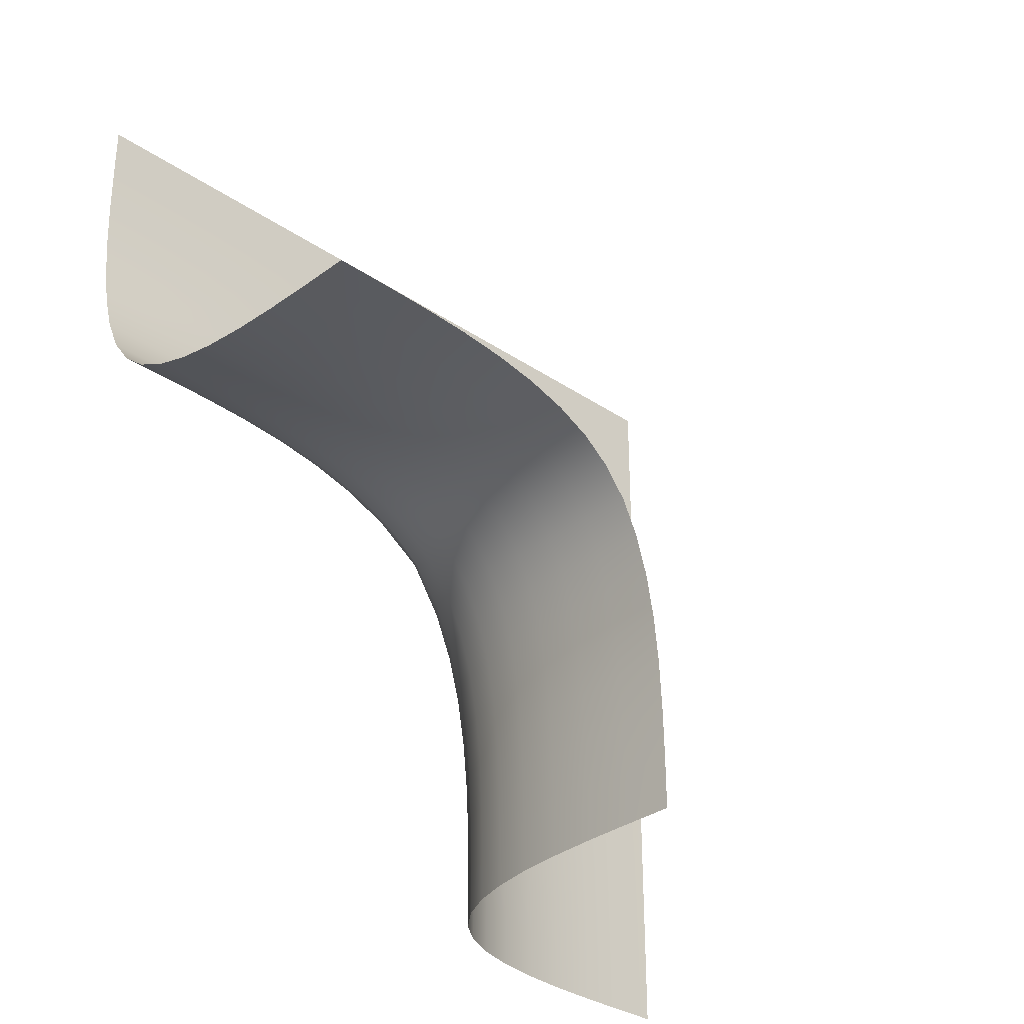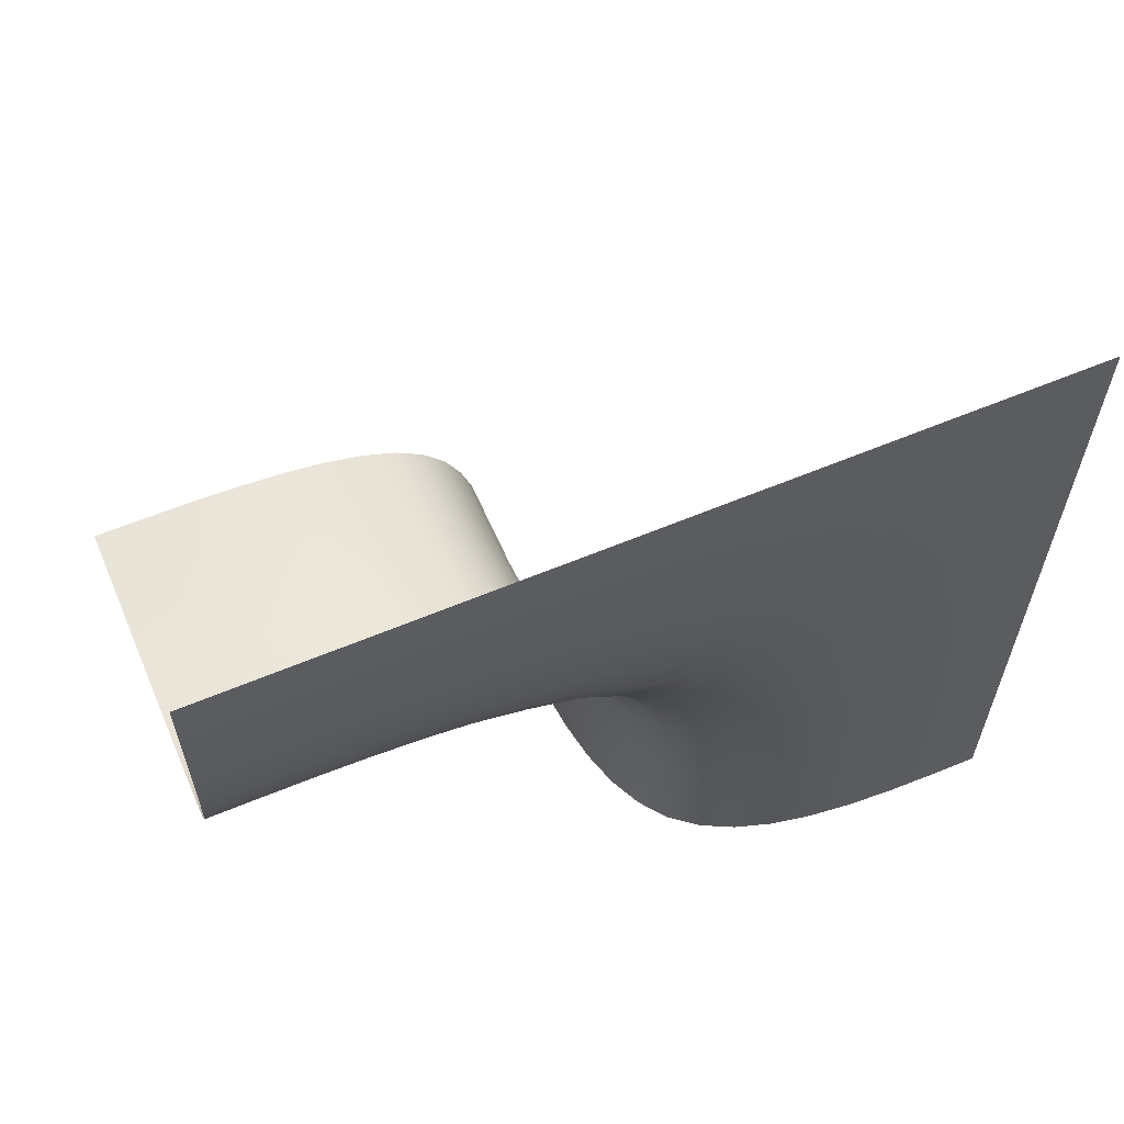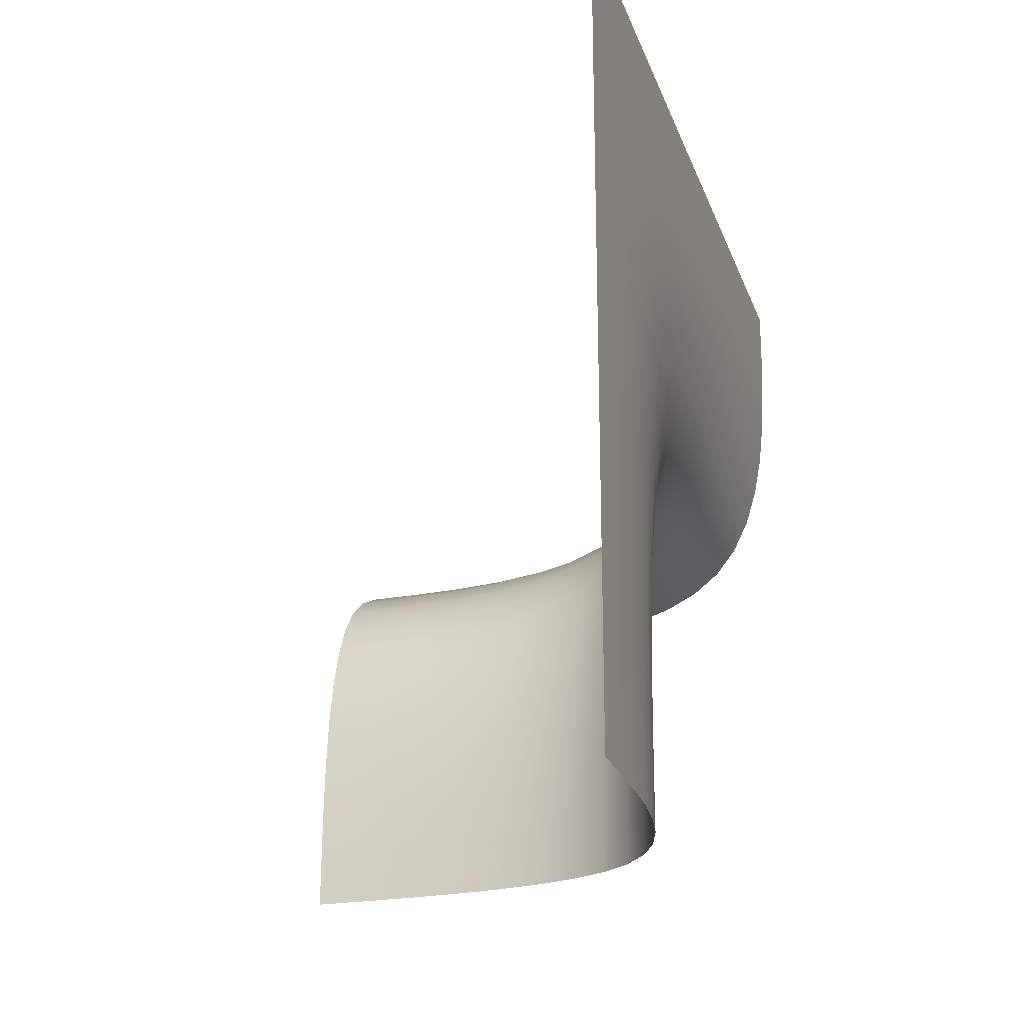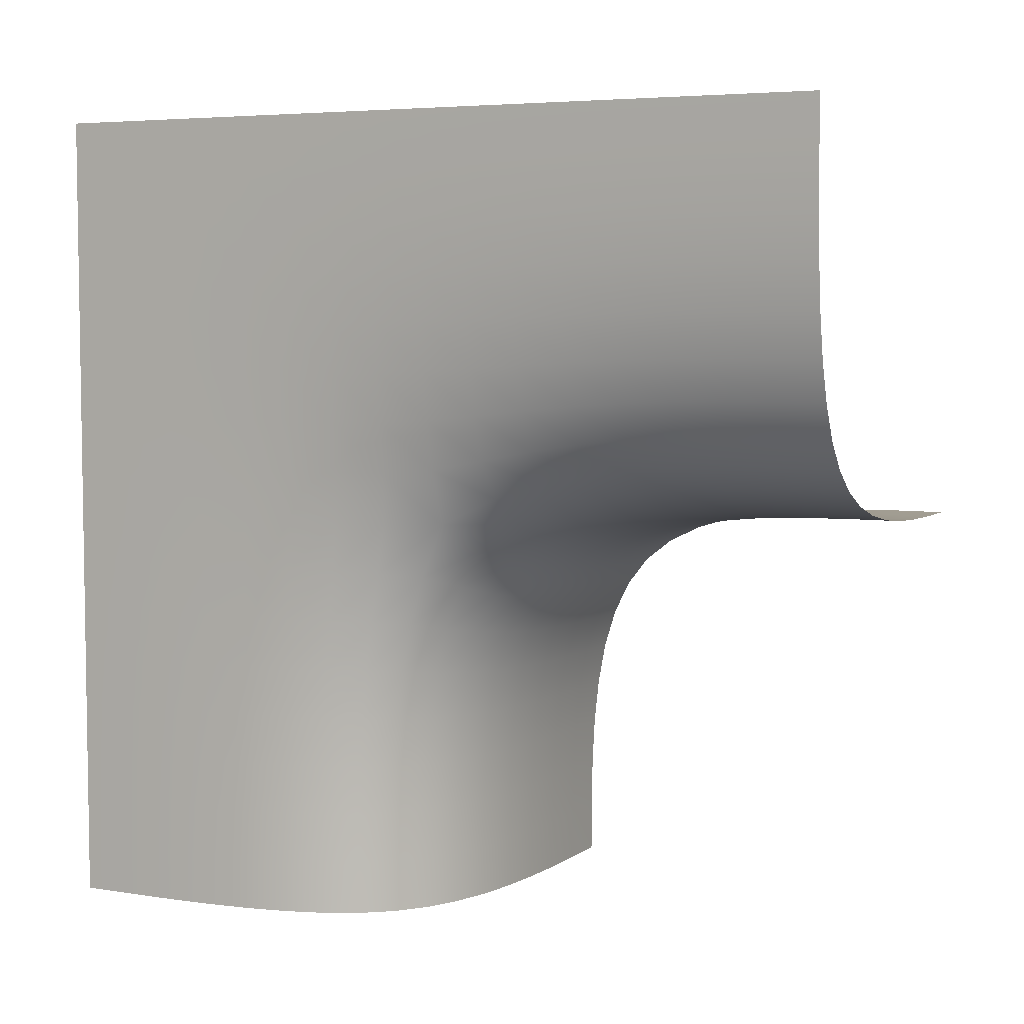
<metadata>
{"format":"obj","ext":"obj","renderer":"f3d","projection":"perspective","resolution":1024,"background":"white","views":[{"elev":-31.8,"azim":46.2,"up":"+Z"},{"elev":61.8,"azim":-113.0,"up":"+Y"},{"elev":-23.3,"azim":-162.9,"up":"+Z"},{"elev":5.4,"azim":-63.1,"up":"+Z"}]}
</metadata>
<code>
o 4
v 0.12 -0 0
v 0.1667 0.1667 -1
v 0 1 0
v 0 1 -1
v 0.1667 -1 0.1667
v -0 -0 1
v 0 1 1
v -1e-06 -1 1
v 1 -0.1667 -0.1667
v 1 -1e-06 -1
v 1 -1 0
v 0.000193 0.8751 0
v 0.001545 0.7504 0
v 0.005215 0.6265 0
v 0.01236 0.5035 0
v 0.02431 0.3816 0
v 0.04308 0.2602 0
v 0.07148 0.1376 0
v 0.1384 0.06691 -0.1376
v 0.1494 0.1063 -0.2602
v 0.1569 0.1325 -0.3816
v 0.1617 0.1493 -0.5035
v 0.1646 0.1593 -0.6265
v 0.166 0.1645 -0.7504
v 0.1666 0.1664 -0.8751
v 0.1117 0.2367 -1
v 0.07031 0.3203 -1
v 0.04069 0.4157 -1
v 0.02083 0.5208 -1
v 0.008789 0.6338 -1
v 0.002604 0.7526 -1
v 0.000326 0.8753 -1
v 0 1 -0.875
v 0 1 -0.75
v 0 1 -0.625
v 0 1 -0.5
v 0 1 -0.375
v 0 1 -0.25
v 0 1 -0.125
v 0.1384 -0.1376 0.06691
v 0.1494 -0.2602 0.1063
v 0.1569 -0.3816 0.1325
v 0.1617 -0.5035 0.1493
v 0.1646 -0.6265 0.1593
v 0.166 -0.7504 0.1645
v 0.1666 -0.8751 0.1664
v 0 0.875 1
v 0 0.75 1
v 0 0.625 1
v 0 0.5 1
v 0 0.375 1
v -0 0.25 1
v -0 0.125 1
v -0 -0.125 1
v -0 -0.25 1
v -0 -0.375 1
v -0 -0.5 1
v -0 -0.625 1
v -1e-06 -0.75 1
v -1e-06 -0.875 1
v 0.07148 -0 0.1376
v 0.04308 -0 0.2602
v 0.02431 -0 0.3816
v 0.01236 -0 0.5035
v 0.005215 -0 0.6265
v 0.001545 -0 0.7504
v 0.000193 0 0.8751
v 0.000325 -1 0.8753
v 0.002603 -1 0.7526
v 0.008788 -1 0.6338
v 0.02083 -1 0.5208
v 0.04069 -1 0.4157
v 0.07031 -1 0.3203
v 0.1117 -1 0.2367
v 0 1 0.125
v 0 1 0.25
v 0 1 0.375
v 0 1 0.5
v 0 1 0.625
v 0 1 0.75
v 0 1 0.875
v 1 -0.1117 -0.2367
v 1 -0.07031 -0.3203
v 1 -0.04069 -0.4157
v 1 -0.02083 -0.5208
v 1 -0.00879 -0.6338
v 1 -0.002605 -0.7526
v 1 -0.000326 -0.8753
v 1 -0.2367 -0.1117
v 1 -0.3203 -0.07031
v 1 -0.4157 -0.04069
v 1 -0.5208 -0.02083
v 1 -0.6338 -0.008789
v 1 -0.7526 -0.002604
v 1 -0.8753 -0.000325
v 0.2091 -0.06691 -0.06691
v 0.3033 -0.1063 -0.1063
v 0.4059 -0.1325 -0.1325
v 0.5158 -0.1493 -0.1493
v 0.6317 -0.1593 -0.1593
v 0.752 -0.1645 -0.1645
v 0.8752 -0.1664 -0.1664
v 0.8753 0.000325 -1
v 0.7526 0.002604 -1
v 0.6338 0.008789 -1
v 0.5208 0.02083 -1
v 0.4157 0.04069 -1
v 0.3203 0.07031 -1
v 0.2367 0.1117 -1
v 0.8753 -1 0.000326
v 0.7526 -1 0.002604
v 0.6338 -1 0.008789
v 0.5208 -1 0.02083
v 0.4157 -1 0.04069
v 0.3203 -1 0.07031
v 0.2367 -1 0.1117
v 0.08608 0.1627 -0.1278
v 0.09592 0.189 -0.2535
v 0.1027 0.2089 -0.3777
v 0.1071 0.2224 -0.5015
v 0.1097 0.2307 -0.6256
v 0.1111 0.2349 -0.7502
v 0.1116 0.2364 -0.875
v 0.05174 0.2727 -0.1256
v 0.05839 0.2874 -0.2509
v 0.06332 0.3002 -0.3758
v 0.06672 0.3099 -0.5004
v 0.0688 0.3159 -0.6252
v 0.06986 0.319 -0.7501
v 0.07026 0.3201 -0.875
v 0.0291 0.388 -0.1251
v 0.03303 0.3956 -0.2501
v 0.03611 0.403 -0.3751
v 0.03833 0.4091 -0.5001
v 0.03969 0.4129 -0.625
v 0.0404 0.4149 -0.75
v 0.04065 0.4156 -0.875
v 0.01478 0.5066 -0.125
v 0.01681 0.5104 -0.25
v 0.01842 0.5142 -0.375
v 0.01958 0.5174 -0.5
v 0.02031 0.5194 -0.625
v 0.02068 0.5204 -0.75
v 0.02081 0.5208 -0.875
v 0.006235 0.6278 -0.125
v 0.00709 0.6294 -0.25
v 0.007769 0.631 -0.375
v 0.008262 0.6323 -0.5
v 0.008567 0.6332 -0.625
v 0.008723 0.6336 -0.75
v 0.008781 0.6338 -0.875
v 0.001848 0.7508 -0.125
v 0.002101 0.7513 -0.25
v 0.002302 0.7518 -0.375
v 0.002448 0.7522 -0.5
v 0.002538 0.7524 -0.625
v 0.002585 0.7526 -0.75
v 0.002602 0.7526 -0.875
v 0.000231 0.8751 -0.125
v 0.000263 0.8752 -0.25
v 0.000288 0.8752 -0.375
v 0.000306 0.8753 -0.5
v 0.000318 0.8753 -0.625
v 0.000323 0.8753 -0.75
v 0.000325 0.8753 -0.875
v 0.2366 0.1114 -0.8751
v 0.2361 0.1092 -0.7508
v 0.2347 0.1035 -0.6278
v 0.2321 0.09229 -0.5066
v 0.2277 0.07356 -0.388
v 0.2215 0.04418 -0.2727
v 0.2139 -0 -0.1627
v 0.3203 0.06999 -0.8752
v 0.3199 0.06776 -0.7513
v 0.3188 0.06171 -0.6294
v 0.3167 0.04991 -0.5104
v 0.3134 0.03029 -0.3956
v 0.3093 -0 -0.2874
v 0.3052 -0.04418 -0.189
v 0.4157 0.04036 -0.8752
v 0.4154 0.03809 -0.7518
v 0.4147 0.03192 -0.631
v 0.4133 0.01991 -0.5142
v 0.4112 -0 -0.403
v 0.4088 -0.03029 -0.3002
v 0.4068 -0.07356 -0.2089
v 0.5208 0.02051 -0.8753
v 0.5207 0.01823 -0.7522
v 0.5203 0.01204 -0.6323
v 0.5196 -0 -0.5174
v 0.5185 -0.01991 -0.4091
v 0.5172 -0.04991 -0.3099
v 0.5162 -0.09229 -0.2224
v 0.6338 0.008463 -0.8753
v 0.6337 0.006184 -0.7524
v 0.6336 -0 -0.6332
v 0.6333 -0.01205 -0.5194
v 0.6328 -0.03192 -0.4129
v 0.6323 -0.06171 -0.3159
v 0.6319 -0.1035 -0.2307
v 0.7526 0.002278 -0.8753
v 0.7526 -1e-06 -0.7526
v 0.7525 -0.006185 -0.6336
v 0.7524 -0.01823 -0.5204
v 0.7523 -0.03809 -0.4149
v 0.7522 -0.06776 -0.319
v 0.752 -0.1092 -0.2349
v 0.8753 -1e-06 -0.8753
v 0.8753 -0.002279 -0.7526
v 0.8753 -0.008464 -0.6338
v 0.8753 -0.02051 -0.5208
v 0.8753 -0.04037 -0.4156
v 0.8753 -0.06999 -0.3201
v 0.8753 -0.1114 -0.2364
v 0.1116 -0.875 0.2364
v 0.1111 -0.7502 0.2349
v 0.1097 -0.6256 0.2307
v 0.1071 -0.5015 0.2224
v 0.1027 -0.3777 0.2089
v 0.09592 -0.2535 0.189
v 0.08608 -0.1278 0.1627
v 0.07026 -0.875 0.3201
v 0.06986 -0.7501 0.319
v 0.0688 -0.6252 0.3159
v 0.06672 -0.5004 0.3099
v 0.06332 -0.3758 0.3002
v 0.05839 -0.2509 0.2874
v 0.05174 -0.1256 0.2727
v 0.04065 -0.875 0.4156
v 0.04039 -0.75 0.4149
v 0.03969 -0.625 0.4129
v 0.03833 -0.5001 0.4091
v 0.03611 -0.3751 0.403
v 0.03303 -0.2501 0.3956
v 0.0291 -0.1251 0.388
v 0.02081 -0.875 0.5208
v 0.02068 -0.75 0.5204
v 0.02031 -0.625 0.5194
v 0.01958 -0.5 0.5174
v 0.01842 -0.375 0.5142
v 0.01681 -0.25 0.5104
v 0.01478 -0.125 0.5066
v 0.00878 -0.875 0.6338
v 0.008723 -0.75 0.6336
v 0.008566 -0.625 0.6332
v 0.008261 -0.5 0.6323
v 0.007769 -0.375 0.631
v 0.00709 -0.25 0.6294
v 0.006234 -0.125 0.6278
v 0.002601 -0.875 0.7526
v 0.002584 -0.75 0.7526
v 0.002538 -0.625 0.7524
v 0.002447 -0.5 0.7522
v 0.002302 -0.375 0.7518
v 0.0021 -0.25 0.7513
v 0.001847 -0.125 0.7508
v 0.000325 -0.875 0.8753
v 0.000323 -0.75 0.8753
v 0.000317 -0.625 0.8753
v 0.000306 -0.5 0.8753
v 0.000287 -0.375 0.8752
v 0.000262 -0.25 0.8752
v 0.000231 -0.125 0.8751
v 0.0512 0.1278 0.1278
v 0.03253 0.2535 0.1256
v 0.0188 0.3777 0.1251
v 0.009625 0.5015 0.125
v 0.00406 0.6256 0.125
v 0.001203 0.7502 0.125
v 0.000151 0.875 0.125
v 0.03253 0.1256 0.2535
v 0.02193 0.2509 0.2509
v 0.01319 0.3758 0.2501
v 0.006823 0.5004 0.25
v 0.002879 0.6252 0.25
v 0.000853 0.7501 0.25
v 0.000107 0.875 0.25
v 0.0188 0.1251 0.3777
v 0.01319 0.2501 0.3758
v 0.008165 0.3751 0.3751
v 0.004256 0.5001 0.375
v 0.001795 0.625 0.375
v 0.000532 0.75 0.375
v 6.7e-05 0.875 0.375
v 0.009624 0.125 0.5015
v 0.006823 0.25 0.5004
v 0.004256 0.375 0.5001
v 0.002222 0.5 0.5
v 0.000938 0.625 0.5
v 0.000278 0.75 0.5
v 3.5e-05 0.875 0.5
v 0.00406 0.125 0.6256
v 0.002878 0.25 0.6252
v 0.001795 0.375 0.625
v 0.000938 0.5 0.625
v 0.000396 0.625 0.625
v 0.000117 0.75 0.625
v 1.5e-05 0.875 0.625
v 0.001203 0.125 0.7502
v 0.000853 0.25 0.7501
v 0.000532 0.375 0.75
v 0.000278 0.5 0.75
v 0.000117 0.625 0.75
v 3.5e-05 0.75 0.75
v 5e-06 0.875 0.75
v 0.00015 0.125 0.875
v 0.000107 0.25 0.875
v 6.7e-05 0.375 0.875
v 3.5e-05 0.5 0.875
v 1.5e-05 0.625 0.875
v 5e-06 0.75 0.875
v 1e-06 0.875 0.875
v 0.2139 -0.1627 0
v 0.2215 -0.2727 0.04418
v 0.2277 -0.388 0.07356
v 0.2321 -0.5066 0.09229
v 0.2347 -0.6278 0.1035
v 0.2361 -0.7508 0.1092
v 0.2366 -0.8751 0.1114
v 0.3052 -0.189 -0.04418
v 0.3093 -0.2874 0
v 0.3134 -0.3956 0.03029
v 0.3167 -0.5104 0.04991
v 0.3188 -0.6294 0.06171
v 0.3199 -0.7513 0.06776
v 0.3203 -0.8752 0.06999
v 0.4068 -0.2089 -0.07356
v 0.4088 -0.3002 -0.03029
v 0.4112 -0.403 0
v 0.4133 -0.5142 0.01991
v 0.4147 -0.631 0.03192
v 0.4154 -0.7518 0.03809
v 0.4157 -0.8752 0.04037
v 0.5162 -0.2224 -0.09229
v 0.5172 -0.3099 -0.04991
v 0.5185 -0.4091 -0.01991
v 0.5196 -0.5174 0
v 0.5203 -0.6323 0.01204
v 0.5207 -0.7522 0.01823
v 0.5208 -0.8753 0.02051
v 0.6319 -0.2307 -0.1035
v 0.6323 -0.3159 -0.06171
v 0.6328 -0.4129 -0.03192
v 0.6333 -0.5194 -0.01204
v 0.6336 -0.6332 0
v 0.6337 -0.7524 0.006185
v 0.6338 -0.8753 0.008464
v 0.752 -0.2349 -0.1092
v 0.7522 -0.319 -0.06776
v 0.7523 -0.4149 -0.03809
v 0.7524 -0.5204 -0.01823
v 0.7525 -0.6336 -0.006185
v 0.7526 -0.7526 0
v 0.7526 -0.8753 0.002279
v 0.8753 -0.2364 -0.1114
v 0.8753 -0.3201 -0.06999
v 0.8753 -0.4156 -0.04036
v 0.8753 -0.5208 -0.02051
v 0.8753 -0.6338 -0.008463
v 0.8753 -0.7526 -0.002279
v 0.8753 -0.8753 0
f 117 118 125 124
f 118 119 126 125
f 119 120 127 126
f 120 121 128 127
f 121 122 129 128
f 122 123 130 129
f 124 125 132 131
f 125 126 133 132
f 126 127 134 133
f 127 128 135 134
f 128 129 136 135
f 129 130 137 136
f 131 132 139 138
f 132 133 140 139
f 133 134 141 140
f 134 135 142 141
f 135 136 143 142
f 136 137 144 143
f 138 139 146 145
f 139 140 147 146
f 140 141 148 147
f 141 142 149 148
f 142 143 150 149
f 143 144 151 150
f 145 146 153 152
f 146 147 154 153
f 147 148 155 154
f 148 149 156 155
f 149 150 157 156
f 150 151 158 157
f 152 153 160 159
f 153 154 161 160
f 154 155 162 161
f 155 156 163 162
f 156 157 164 163
f 157 158 165 164
f 1 19 117 18
f 19 20 118 117
f 20 21 119 118
f 21 22 120 119
f 22 23 121 120
f 23 24 122 121
f 24 25 123 122
f 25 2 26 123
f 123 26 27 130
f 130 27 28 137
f 137 28 29 144
f 144 29 30 151
f 151 30 31 158
f 158 31 32 165
f 165 32 4 33
f 164 165 33 34
f 163 164 34 35
f 162 163 35 36
f 161 162 36 37
f 160 161 37 38
f 159 160 38 39
f 12 159 39 3
f 13 152 159 12
f 14 145 152 13
f 15 138 145 14
f 16 131 138 15
f 17 124 131 16
f 18 117 124 17
f 166 167 174 173
f 167 168 175 174
f 168 169 176 175
f 169 170 177 176
f 170 171 178 177
f 171 172 179 178
f 173 174 181 180
f 174 175 182 181
f 175 176 183 182
f 176 177 184 183
f 177 178 185 184
f 178 179 186 185
f 180 181 188 187
f 181 182 189 188
f 182 183 190 189
f 183 184 191 190
f 184 185 192 191
f 185 186 193 192
f 187 188 195 194
f 188 189 196 195
f 189 190 197 196
f 190 191 198 197
f 191 192 199 198
f 192 193 200 199
f 194 195 202 201
f 195 196 203 202
f 196 197 204 203
f 197 198 205 204
f 198 199 206 205
f 199 200 207 206
f 201 202 209 208
f 202 203 210 209
f 203 204 211 210
f 204 205 212 211
f 205 206 213 212
f 206 207 214 213
f 2 25 166 109
f 25 24 167 166
f 24 23 168 167
f 23 22 169 168
f 22 21 170 169
f 21 20 171 170
f 20 19 172 171
f 19 1 96 172
f 172 96 97 179
f 179 97 98 186
f 186 98 99 193
f 193 99 100 200
f 200 100 101 207
f 207 101 102 214
f 214 102 9 82
f 213 214 82 83
f 212 213 83 84
f 211 212 84 85
f 210 211 85 86
f 209 210 86 87
f 208 209 87 88
f 103 208 88 10
f 104 201 208 103
f 105 194 201 104
f 106 187 194 105
f 107 180 187 106
f 108 173 180 107
f 109 166 173 108
f 215 216 223 222
f 216 217 224 223
f 217 218 225 224
f 218 219 226 225
f 219 220 227 226
f 220 221 228 227
f 222 223 230 229
f 223 224 231 230
f 224 225 232 231
f 225 226 233 232
f 226 227 234 233
f 227 228 235 234
f 229 230 237 236
f 230 231 238 237
f 231 232 239 238
f 232 233 240 239
f 233 234 241 240
f 234 235 242 241
f 236 237 244 243
f 237 238 245 244
f 238 239 246 245
f 239 240 247 246
f 240 241 248 247
f 241 242 249 248
f 243 244 251 250
f 244 245 252 251
f 245 246 253 252
f 246 247 254 253
f 247 248 255 254
f 248 249 256 255
f 250 251 258 257
f 251 252 259 258
f 252 253 260 259
f 253 254 261 260
f 254 255 262 261
f 255 256 263 262
f 5 46 215 74
f 46 45 216 215
f 45 44 217 216
f 44 43 218 217
f 43 42 219 218
f 42 41 220 219
f 41 40 221 220
f 40 1 61 221
f 221 61 62 228
f 228 62 63 235
f 235 63 64 242
f 242 64 65 249
f 249 65 66 256
f 256 66 67 263
f 263 67 6 54
f 262 263 54 55
f 261 262 55 56
f 260 261 56 57
f 259 260 57 58
f 258 259 58 59
f 257 258 59 60
f 68 257 60 8
f 69 250 257 68
f 70 243 250 69
f 71 236 243 70
f 72 229 236 71
f 73 222 229 72
f 74 215 222 73
f 264 265 272 271
f 265 266 273 272
f 266 267 274 273
f 267 268 275 274
f 268 269 276 275
f 269 270 277 276
f 271 272 279 278
f 272 273 280 279
f 273 274 281 280
f 274 275 282 281
f 275 276 283 282
f 276 277 284 283
f 278 279 286 285
f 279 280 287 286
f 280 281 288 287
f 281 282 289 288
f 282 283 290 289
f 283 284 291 290
f 285 286 293 292
f 286 287 294 293
f 287 288 295 294
f 288 289 296 295
f 289 290 297 296
f 290 291 298 297
f 292 293 300 299
f 293 294 301 300
f 294 295 302 301
f 295 296 303 302
f 296 297 304 303
f 297 298 305 304
f 299 300 307 306
f 300 301 308 307
f 301 302 309 308
f 302 303 310 309
f 303 304 311 310
f 304 305 312 311
f 1 18 264 61
f 18 17 265 264
f 17 16 266 265
f 16 15 267 266
f 15 14 268 267
f 14 13 269 268
f 13 12 270 269
f 12 3 75 270
f 270 75 76 277
f 277 76 77 284
f 284 77 78 291
f 291 78 79 298
f 298 79 80 305
f 305 80 81 312
f 312 81 7 47
f 311 312 47 48
f 310 311 48 49
f 309 310 49 50
f 308 309 50 51
f 307 308 51 52
f 306 307 52 53
f 67 306 53 6
f 66 299 306 67
f 65 292 299 66
f 64 285 292 65
f 63 278 285 64
f 62 271 278 63
f 61 264 271 62
f 313 314 321 320
f 314 315 322 321
f 315 316 323 322
f 316 317 324 323
f 317 318 325 324
f 318 319 326 325
f 320 321 328 327
f 321 322 329 328
f 322 323 330 329
f 323 324 331 330
f 324 325 332 331
f 325 326 333 332
f 327 328 335 334
f 328 329 336 335
f 329 330 337 336
f 330 331 338 337
f 331 332 339 338
f 332 333 340 339
f 334 335 342 341
f 335 336 343 342
f 336 337 344 343
f 337 338 345 344
f 338 339 346 345
f 339 340 347 346
f 341 342 349 348
f 342 343 350 349
f 343 344 351 350
f 344 345 352 351
f 345 346 353 352
f 346 347 354 353
f 348 349 356 355
f 349 350 357 356
f 350 351 358 357
f 351 352 359 358
f 352 353 360 359
f 353 354 361 360
f 1 40 313 96
f 40 41 314 313
f 41 42 315 314
f 42 43 316 315
f 43 44 317 316
f 44 45 318 317
f 45 46 319 318
f 46 5 116 319
f 319 116 115 326
f 326 115 114 333
f 333 114 113 340
f 340 113 112 347
f 347 112 111 354
f 354 111 110 361
f 361 110 11 95
f 360 361 95 94
f 359 360 94 93
f 358 359 93 92
f 357 358 92 91
f 356 357 91 90
f 355 356 90 89
f 102 355 89 9
f 101 348 355 102
f 100 341 348 101
f 99 334 341 100
f 98 327 334 99
f 97 320 327 98
f 96 313 320 97

</code>
